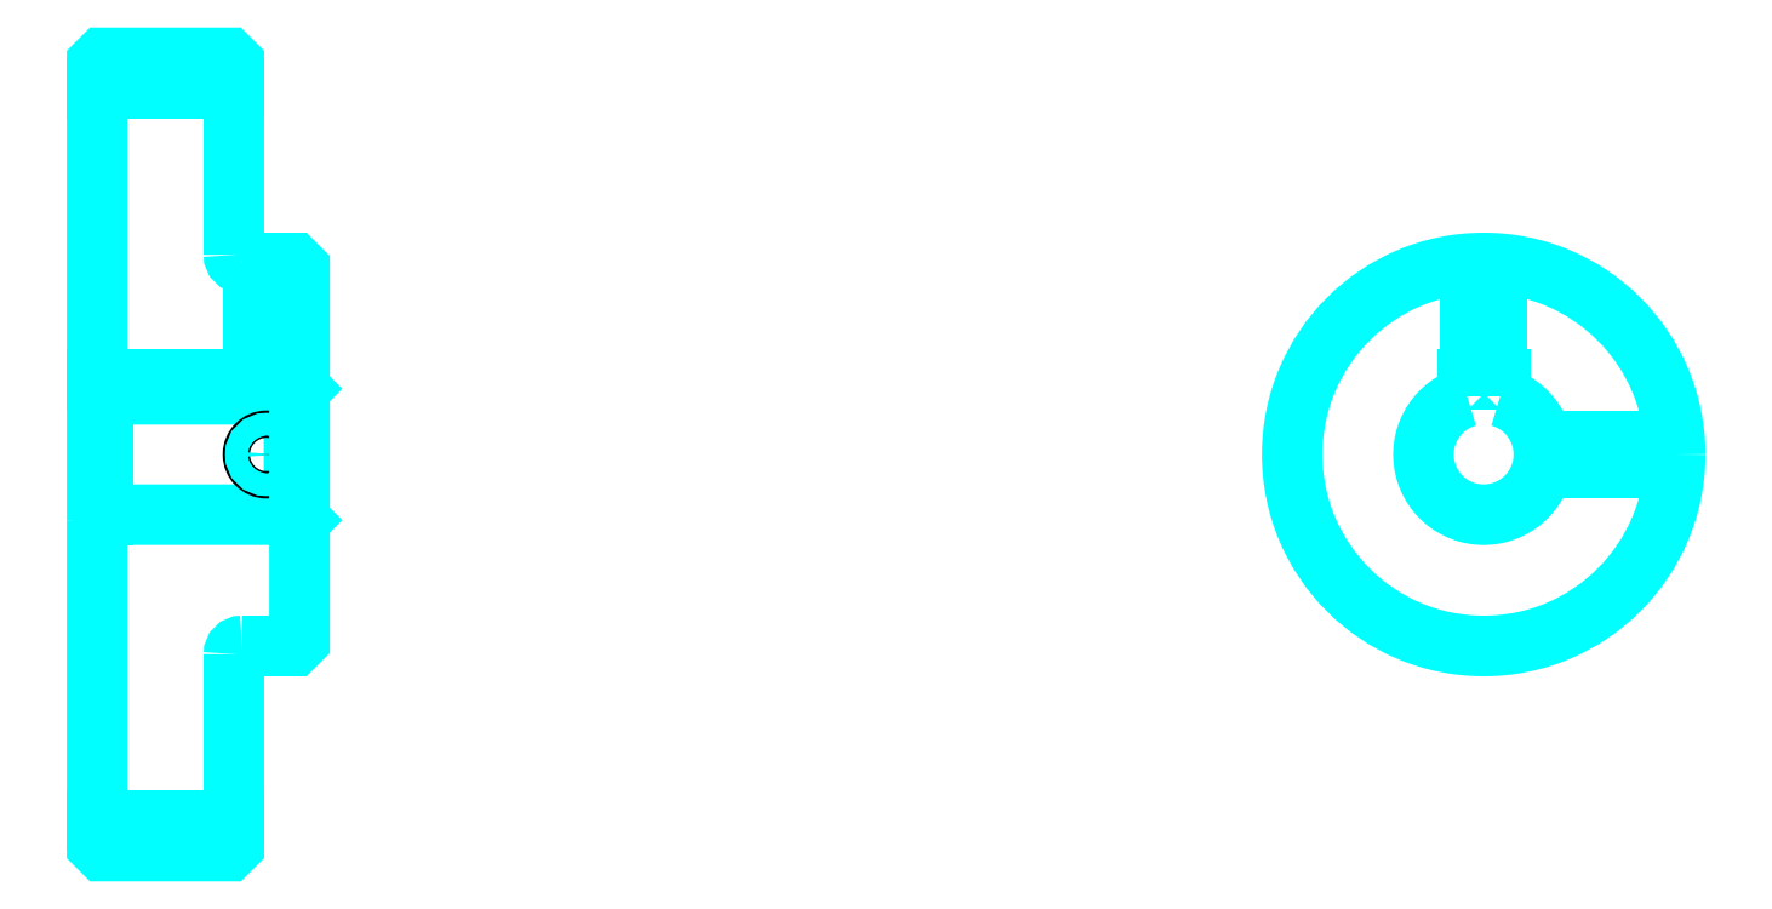
<metadata>
{"format":"dxf","ext":"dxf","renderer":"ezdxf+matplotlib","layout":"modelspace","background":"white","min_lineweight":24,"dpi":150}
</metadata>
<code>
0
SECTION
2
ENTITIES
0
LINE
8
0
10
188.4
20
256.5
30
0
11
213.4
21
256.5
31
0
0
LINE
8
0
10
188.4
20
122.7
30
0
11
213.4
21
122.7
31
0
0
LINE
8
0
10
224.4
20
178.6
30
0
11
225.4
21
177.6
31
0
0
LINE
8
0
10
224.4
20
200.6
30
0
11
225.4
21
201.6
31
0
0
LINE
8
0
10
189.4
20
200.6
30
0
11
189.4
21
178.6
31
0
0
POLYLINE
8
0
66
1
10
0
20
0
30
0
70
2
0
VERTEX
8
0
10
188.4
20
177.6
30
0
70
0
0
VERTEX
8
0
10
189.4
20
178.6
30
0
70
0
0
VERTEX
8
0
10
224.4
20
178.6
30
0
70
0
0
VERTEX
8
0
10
224.4
20
200.6
30
0
70
0
0
VERTEX
8
0
10
189.4
20
200.6
30
0
70
0
0
VERTEX
8
0
10
188.4
20
201.6
30
0
70
0
0
SEQEND
8
0
0
ARC
8
0
10
214.9
20
226.1
30
0
40
1.5
50
180
51
270
0
ARC
8
0
10
214.9
20
153.1
30
0
40
1.5
50
90
51
180
0
ARC
8
0
10
441.8
20
189.6
30
0
40
11
50
105.8
51
74.17
0
POLYLINE
8
0
66
1
10
0
20
0
30
0
70
2
0
VERTEX
8
0
10
444.8
20
200.2
30
0
70
0
0
VERTEX
8
0
10
444.8
20
203.4
30
0
70
0
0
VERTEX
8
0
10
438.8
20
203.4
30
0
70
0
0
VERTEX
8
0
10
438.8
20
200.2
30
0
70
0
0
SEQEND
8
0
0
LINE
8
0
10
188.4
20
203.4
30
0
11
225.4
21
203.4
31
0
0
POLYLINE
8
0
66
1
10
0
20
0
30
0
70
2
0
VERTEX
8
0
10
221.9
20
224.6
30
0
70
0
0
VERTEX
8
0
10
221.9
20
203.4
30
0
70
0
0
SEQEND
8
0
0
POLYLINE
8
0
66
1
10
0
20
0
30
0
70
2
0
VERTEX
8
0
10
216.9
20
224.6
30
0
70
0
0
VERTEX
8
0
10
216.9
20
203.4
30
0
70
0
0
SEQEND
8
0
0
POLYLINE
8
0
66
1
10
0
20
0
30
0
70
2
0
VERTEX
8
0
10
221.5
20
224.6
30
0
70
0
0
VERTEX
8
0
10
221.5
20
203.4
30
0
70
0
0
SEQEND
8
0
0
POLYLINE
8
0
66
1
10
0
20
0
30
0
70
2
0
VERTEX
8
0
10
217.3
20
224.6
30
0
70
0
0
VERTEX
8
0
10
217.3
20
203.4
30
0
70
0
0
SEQEND
8
0
0
POLYLINE
8
0
66
1
10
0
20
0
30
0
70
2
0
VERTEX
8
0
10
439.3
20
203.4
30
0
70
0
0
VERTEX
8
0
10
439.3
20
224.5
30
0
70
0
0
SEQEND
8
0
0
POLYLINE
8
0
66
1
10
0
20
0
30
0
70
2
0
VERTEX
8
0
10
444.3
20
203.4
30
0
70
0
0
VERTEX
8
0
10
444.3
20
224.5
30
0
70
0
0
SEQEND
8
0
0
POLYLINE
8
0
66
1
10
0
20
0
30
0
70
2
0
VERTEX
8
0
10
439.8
20
203.4
30
0
70
0
0
VERTEX
8
0
10
439.8
20
224.5
30
0
70
0
0
SEQEND
8
0
0
POLYLINE
8
0
66
1
10
0
20
0
30
0
70
2
0
VERTEX
8
0
10
443.9
20
203.4
30
0
70
0
0
VERTEX
8
0
10
443.9
20
224.5
30
0
70
0
0
SEQEND
8
0
0
CIRCLE
8
0
10
219.4
20
189.6
30
0
40
2.5
0
CIRCLE
8
0
10
219.4
20
189.6
30
0
40
2.065
0
POLYLINE
8
0
66
1
10
0
20
0
30
0
70
2
0
VERTEX
8
0
10
452.6
20
192.1
30
0
70
0
0
VERTEX
8
0
10
476.8
20
192.1
30
0
70
0
0
SEQEND
8
0
0
POLYLINE
8
0
66
1
10
0
20
0
30
0
70
2
0
VERTEX
8
0
10
452.6
20
187.1
30
0
70
0
0
VERTEX
8
0
10
476.8
20
187.1
30
0
70
0
0
SEQEND
8
0
0
POLYLINE
8
0
66
1
10
0
20
0
30
0
70
2
0
VERTEX
8
0
10
452.7
20
191.6
30
0
70
0
0
VERTEX
8
0
10
476.8
20
191.6
30
0
70
0
0
SEQEND
8
0
0
POLYLINE
8
0
66
1
10
0
20
0
30
0
70
2
0
VERTEX
8
0
10
452.7
20
187.5
30
0
70
0
0
VERTEX
8
0
10
476.8
20
187.5
30
0
70
0
0
SEQEND
8
0
0
POLYLINE
8
0
66
1
10
0
20
0
30
0
70
2
0
VERTEX
8
0
10
188.4
20
177.6
30
0
70
0
0
VERTEX
8
0
10
188.4
20
118.1
30
0
70
0
0
VERTEX
8
0
10
189.4
20
117.1
30
0
70
0
0
VERTEX
8
0
10
212.4
20
117.1
30
0
70
0
0
VERTEX
8
0
10
213.4
20
118.1
30
0
70
0
0
VERTEX
8
0
10
213.4
20
153.1
30
0
70
0
0
SEQEND
8
0
0
POLYLINE
8
0
66
1
10
0
20
0
30
0
70
2
0
VERTEX
8
0
10
214.9
20
154.6
30
0
70
0
0
VERTEX
8
0
10
224.4
20
154.6
30
0
70
0
0
VERTEX
8
0
10
225.4
20
155.6
30
0
70
0
0
VERTEX
8
0
10
225.4
20
223.6
30
0
70
0
0
VERTEX
8
0
10
224.4
20
224.6
30
0
70
0
0
VERTEX
8
0
10
214.9
20
224.6
30
0
70
0
0
SEQEND
8
0
0
POLYLINE
8
0
66
1
10
0
20
0
30
0
70
2
0
VERTEX
8
0
10
213.4
20
226.1
30
0
70
0
0
VERTEX
8
0
10
213.4
20
261.1
30
0
70
0
0
VERTEX
8
0
10
212.4
20
262.1
30
0
70
0
0
VERTEX
8
0
10
189.4
20
262.1
30
0
70
0
0
VERTEX
8
0
10
188.4
20
261.1
30
0
70
0
0
VERTEX
8
0
10
188.4
20
177.6
30
0
70
0
0
SEQEND
8
0
0
CIRCLE
8
0
10
441.8
20
189.6
30
0
40
35
0
ENDSEC
0
EOF

</code>
